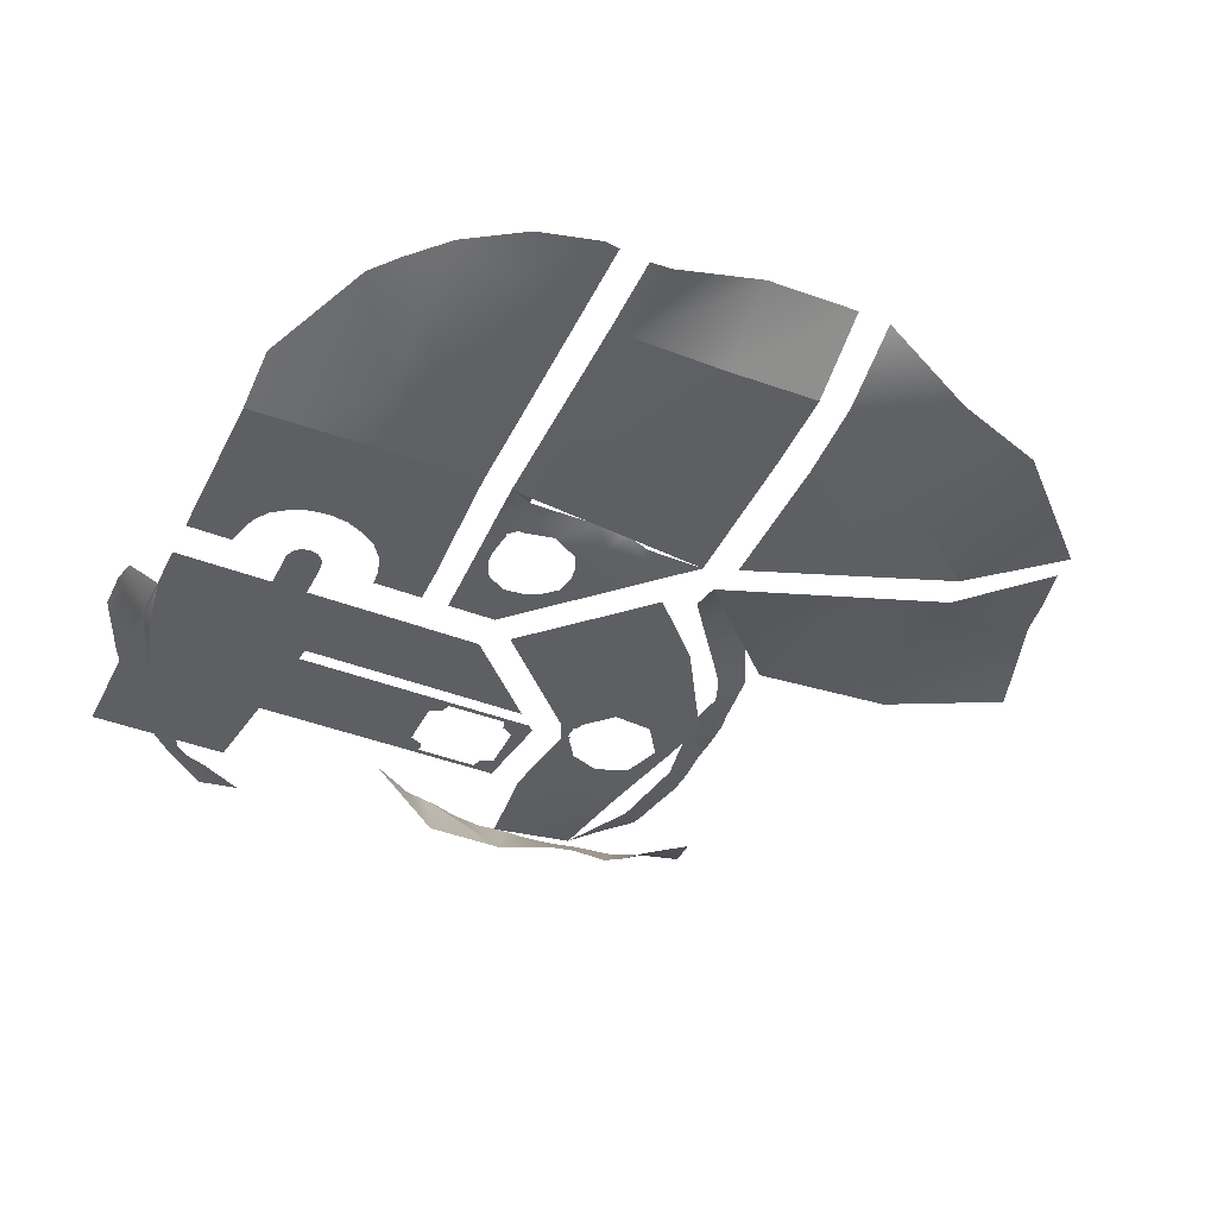
<metadata>
{"format":"obj","ext":"obj","renderer":"f3d","projection":"perspective","resolution":1024,"background":"white","views":[{"elev":-41.7,"azim":-25.1,"up":"+Y"}]}
</metadata>
<code>
g Terrain01
v 16.25 -0.002681 -37.91
v 15.11 -0.002714 -35.09
v 22.79 -0.002764 -33.68
v 14.36 -0.002726 -33.68
v 6.388 -0.002679 -35.17
v 6.059 -0.002689 -33.68
v 24.58 -0.00231 -35.47
v 19.72 -0.002653 -39.79
v 23.28 -0.002307 -46.4
v -2.334 -0.002645 -35.26
v -2.237 -0.002652 -33.68
v 19.76 -0.002521 -46.7
v 19.79 -0.00239 -53.6
v 21.7 -0.002299 -59.71
v 17.94 -0.002388 -54.23
v 15.91 -0.002387 -55.37
v 15.3 -0.002335 -58.23
v 15.73 -0.00231 -59.71
v 6.377 -0.002382 -59.69
v 6.288 -0.002332 -58.25
v -2.972 -0.002453 -59.66
v -2.719 -0.002329 -58.27
v -13.67 -0.002367 -59.69
v -13.52 -0.002593 -33.68
v -3.208 -0.002593 -37.75
v -6.846 -0.00256 -39.68
v -13.56 -0.002449 -46.7
v -20.29 -0.002435 -46.69
v -19.84 -0.002559 -33.68
v -20.73 -0.00231 -59.71
v -6.839 -0.002464 -46.71
v -6.832 -0.002368 -53.75
v -3.307 -0.00237 -55.16
v -2.746 -0.002349 -56.74
v -52.58 -0.00231 -59.71
v -35.68 -0.00237 -46.69
v -51.07 -0.00231 -46.69
v -20.29 -0.002435 -46.69
v -34.7 -0.002429 -33.68
v -49.56 -0.00231 -33.68
v -19.84 -0.00256 -33.68
v 58.65 13.17 -101.5
v 54.27 -0.04019 -86.51
v 60.9 0.009707 -85.24
v 51.22 13.35 -102.2
v 37.01 -2.366 -90.61
v 43.79 14.16 -102.9
v 35.41 14.34 -103.7
v 27.03 16.16 -104.5
v 20.52 16.21 -102.1
v 15.77 15.74 -100.4
v 13.61 -3.655 -88.8
v 7.688 13.74 -96.25
v -8.173 7.611 -80.45
v 95.31 4.262 -80.78
v 82.71 1.151 -78.18
v 92.98 0.7468 -68.72
v 87.02 9.795 -90.69
v 77.82 0.4214 -82.54
v 77.82 10.48 -95.3
v 71.59 -0.3123 -85.49
v 68.24 12.21 -98.41
v 60.9 0.009707 -85.24
v 58.65 13.17 -101.5
v 22.18 1.515 48.74
v 38.48 -0 49.88
v 24.16 0.6865 44.68
v 27.19 1.2e-05 38.45
v 16.99 2.287 50.06
v 15.56 0 36.3
v 21.34 -0.000277 32.52
v 16.52 -0.000515 27.65
v 7.323 0 30.75
v 14.11 -0.000634 25.21
v 6.643 -0 34.62
v 4.84 -0 39.08
v 11.41 -0 44.89
v -3.532 -0.07226 43.7
v 6.383 1.999 51.73
v 10.9 2.284 50.6
v 11.7 -0 22.77
v 6.38 0 25.06
v 9.286 -0.000872 20.32
v -1.603 1.928 51.54
v -11.39 0.8854 48.06
v -14.71 1.38 52
v -21.18 -0.1576 44.58
v -21.49 -0.3198 50.63
v -13.06 0.1666 42.21
v -12.66 0.1666 41.62
v -16.15 0.1666 39.15
v -20.83 -0.1182 37.43
v -16.07 0.03063 36.53
v -15.63 0.1666 38.69
v -16.78 -0.487 30.87
v -20.48 -0.07879 30.29
v 2.234 0 21.18
v 6.534 -0.001008 17.53
v 3.783 -0.001144 14.75
v -1.202 0 19.34
v -0.3506 -0.002299 10.57
v -6.583 0 12.96
v -7.754 0 18.62
v -5.097 -0.002299 5.778
v -9.044 -0.002299 5.778
v -13.36 -0.000102 15.56
v -13.62 0 21.72
v -13.17 -0.000386 10.74
v -19.66 -0.000364 12.69
v -19.78 1.2e-05 16.01
v -19.96 -0.01969 19.58
v -20.13 -0.03939 23.15
v -16.28 -0.03092 27.23
v -20.48 -0.07879 30.29
v -19.53 -0.000739 9.362
v -12.99 -0.002299 5.778
v -19.39 -0.001144 5.778
v 38.48 -0 49.88
v 11.28 -0.5281 53.01
v 11.27 -0.4125 73.6
v 38.18 -0.002497 73.03
v 37.88 -0.004928 95.67
v 11.12 -0.2809 95.78
v 37.59 1.074 118.3
v 10.98 -0.1436 118.4
v -15.64 -0.2799 118.5
v -15.64 -0.5568 95.9
v -21.79 0.285 95.77
v -21.79 -0.1392 74.15
v -15.64 -0.8226 74.16
v -21.79 -0.1392 74.15
v -15.64 -0.9492 64.34
v -21.79 0.7276 118.3
v -15.64 -1.051 56.11
v -21.8 -0.482 56.68
v -15.64 -0.9492 64.34
v -89 13.17 -80.34
v -76.61 -0.04019 -70.8
v -73.02 0.009707 -76.52
v -86.7 -2.366 -56.21
v -95.71 12.88 -67.01
v -103.3 16.16 -51.97
v -103.5 15.74 -39.97
v -93.52 -3.655 -33.76
v -102.6 13.74 -30.95
v -95.87 0.09788 -19.96
v -56.34 4.262 -106.9
v -58.51 1.151 -94.26
v -45.96 0.7468 -100.4
v -68.59 9.795 -102.8
v -64.35 0.4214 -91.29
v -76.23 10.48 -95.94
v -69.36 -0.3123 -86.56
v -89 13.17 -80.34
v -83.56 13.57 -86.98
v -73.02 0.009707 -76.52
v 6.742 -0.001676 -17.63
v 9.717 -0.002209 -20.61
v 1.483 -0.005192 -17.68
v 3.766 -0.001144 -14.66
v -3.764 -0.005446 -11.9
v 0.8203 -0.002779 -11.7
v -13.21 -0.004783 -12.31
v -10.03 -0.00453 -17.97
v 6.902 -0.00493 -23.65
v -6.588 -0.004262 -24.1
v -15.06 -0.004917 -9.03
v -6.568 -0.005582 -8.807
v -2.126 -0.004415 -8.744
v -12.98 -0.00355 -5.785
v -16.94 -0.002299 -5.786
v -9.027 -0.0048 -5.785
v -5.071 -0.006051 -5.785
v -21.28 -0.002299 -5.786
v -24.36 -0.004202 -9.269
v -25.49 -0.002299 -5.786
v -30.5 -0.002299 -5.786
v -35.42 -0.003453 -9.574
v -23.49 -0.004062 -12.75
v -35.29 -0.003345 -13.28
v -22.42 -0.003815 -18.29
v -34.98 -0.003103 -18.62
v -21.31 -0.003575 -24.1
v -34.82 -0.002939 -24.1
v -35.62 -0.002299 -5.786
v -41.7 -0.002299 -5.786
v -46.8 -0.009427 -9.861
v -46.33 -0.00231 -5.786
v -47.26 -0.002396 -13.79
v -47.86 -0.002353 -18.94
v -48.45 -0.00231 -24.1
v -82.78 -0.002299 -5.786
v -82.71 -0.002334 -14.63
v -96.03 -0.00231 -14.94
v -96.03 -0.002299 -5.786
v -75.06 -0.002299 -5.786
v -74.99 -0.002347 -14.44
v -67.34 -0.002299 -5.786
v -67.28 -0.002361 -14.26
v -57.18 -0.002379 -14.02
v -68.81 -0.005606 -24.1
v -57.13 -0.002299 -5.786
v -47.86 -0.005234 -18.94
v -48.45 -0.008072 -24.1
v -49.08 -0.00231 -29.52
v -47.26 -0.002396 -13.79
v -46.8 -0.009427 -9.861
v -49.03 -0.002299 -5.786
v -46.33 -0.00231 -5.786
v -70.3 -0.004995 -33.68
v -96.03 -0.00231 -24.1
v -49.56 -0.007159 -33.68
v -96.03 -0.00231 -33.68
v -51.07 -0.004735 -46.69
v -74.31 -0.00231 -59.42
v -96.03 -0.00231 -59.13
v -96.03 -0.00231 -84.59
v -54.02 -0.002299 -72.15
v -55.46 -0.002299 -84.59
v -52.58 -0.00231 -59.71
v 12.69 -0.002742 -23.58
v 15.67 -0.003275 -26.55
v 11.51 -0.003655 -29.52
v 6.902 -0.00493 -23.65
v 18.64 -0.003808 -29.52
v 4.037 -0.003488 -29.52
v -6.588 -0.004262 -24.1
v -3.437 -0.00332 -29.52
v -14.02 -0.003128 -29.52
v -21.31 -0.003575 -24.1
v -20.34 -0.002997 -29.52
v -34.71 -0.002648 -29.52
v -34.82 -0.002939 -24.1
v -48.45 -0.00231 -24.1
v -49.08 -0.00231 -29.52
v -57.13 -0.002299 -5.786
v -67.34 -0.002299 -5.786
v -67.34 -0.01115 5.779
v -57.13 -0.01115 5.779
v 80.59 9.696 -20.39
v 70.99 6.741 -25.26
v 70.15 6.975 -17.14
v 80.59 9.016 -28.33
v 80.59 9.219 -36.27
v 73.24 4.599 -41.44
v 80.59 8.155 -44.21
v 80.59 8.238 -52.15
v 79.21 7.642 -56.88
v 69.24 3.311 -64.56
v 77.84 7.105 -61.6
v 76.47 6.229 -66.33
v 75.09 5.987 -71.06
v 66.99 4.926 -78.26
v 58.88 3.319 -85.46
v 69.05 0 -13.06
v 67.97 0 -20.23
v 64.79 0 -15.32
v 66.9 0 -27.4
v 60.61 0 -17.53
v 56.04 0 -19.95
v 62.35 0 -29.43
v 63.4 1.2e-05 -45.12
v 58.65 0 -40.58
v 49.44 0 -44.37
v 48.4 0 -51.74
v 61.31 -0 -55.74
v 47.74 0.2252 -60.7
v 40.72 0 -41.22
v 39.66 0 -49.21
v 32.41 0 -47
v 36.47 0 -34.94
v 33.83 0 -35.59
v 30.8 0 -59.93
v 38.51 0.05002 -60.28
v 35.31 0.01253 -33.42
v 36.01 0.01309 -33.38
v 31.08 0 -28.97
v 35.33 0.01253 -29.07
v 37.05 0 -26.47
v 36.03 0.01309 -29.21
v 39.6 0.4779 -72.17
v 32.16 0 -72.69
v 40.82 0.9558 -85.46
v 33.51 0 -85.46
v 49.09 2.038 -85.46
v 48.33 1.019 -71.54
v 58.88 3.319 -85.46
v 60.09 1.659 -70.6
v 26.43 -0.000353 -15.96
v 20.47 -0.00064 -10.02
v 24.47 -0.000549 -6.176
v 30.41 -0.000299 -12.21
v 18.53 -0.000678 -0.1565
v 14.57 -0.000791 -3.982
v 13.26 -0.000978 -11.15
v 19.2 -0.000647 -17.09
v 15.75 -0.000742 2.669
v 11.88 -0.000863 -1.189
v 7.574 -0.001144 -5.462
v 10.3 -0.001144 -8.182
v 4.853 -0.001144 -2.741
v 9.191 -0.000934 1.605
v 13.01 -0.000804 5.443
v 10.33 -0.001144 8.175
v 6.528 -0.002299 4.375
v 34.04 -0.00025 -8.794
v 36.6 -2.3e-05 -18.48
v 40.45 -1.8e-05 -15.03
v 40.75 0 -22.7
v 44.45 0 -18.93
v 49.21 0 -13.11
v 56.04 0 -19.95
v 60.61 0 -17.53
v 37.05 0 -26.47
v 32.61 -4.8e-05 -22.11
v 40.57 -0.000198 -4.612
v 33.69 -0.000343 2.21
v 27.93 -0.00047 -2.845
v 27.78 -0.000432 8.064
v 21.87 -0.000583 3.059
v 18.97 -0.000641 5.882
v 24.44 -0.000474 11.38
v 16.16 -0.000697 8.61
v 21.66 -0.000515 14.15
v 16.48 -0.000849 14.42
v 29.27 -0.000327 16.23
v 26.49 -0.000356 19.02
v 33.29 -0.000299 12.22
v 39.17 -0.00024 6.449
v 34.1 -0.000181 21.08
v 31.31 -0.000196 23.88
v 40.05 -0 27.05
v 45.94 -0 21.12
v 38.89 -0.000166 16.27
v 44.84 -0.000132 10.37
v 51.83 -0 15.2
v 52.68 -8e-05 0.2815
v 59.63 -0 2.385
v 37.25 -0 29.87
v 46.56 -0.000157 -1.82
v 54.1 -7.2e-05 -10.23
v 58.7 -3.9e-05 -7.42
v 63.96 -0 -4.71
v 64.79 0 -15.32
v 69.05 0 -13.06
v 30.92 -0.000158 29.09
v 34.46 1.2e-05 32.68
v 28.52 -0.000272 26.66
v 26.11 -0.000388 24.2
v 23.71 -0.000503 21.77
v 21.3 -0.000618 19.32
v 18.89 -0.000734 16.87
v 13.4 -0.000996 11.3
v 68.94 11.23 17.54
v 65.17 8.117 5.232
v 56.72 7.712 16.35
v 73.5 12.07 8.773
v 69.05 7.387 -0.04509
v 76.02 12.24 3.917
v 65.92 10.46 21.17
v 62.9 9.333 24.8
v 51.13 5.696 24.36
v 59.87 8.097 28.43
v 58.36 7.833 30.24
v 56.85 7.439 32.06
v 45.54 3.68 32.37
v 45.03 -0 43.42
v 78.54 11.78 -0.9393
v 71.4 6.653 -6.522
v 79.57 10.89 -10.66
v 80.08 10.77 -15.53
v 70.15 6.975 -17.14
v 80.59 9.696 -20.39
v -35.62 -0.002299 5.778
v -27.35 -0.00074 9.421
v -27.27 -0.001144 5.778
v -35.49 0 10.67
v -27.43 -0.000364 12.77
v -35.32 0 16.19
v -35.35 0 16.2
v -35.36 0 16.21
v -27.52 0 16.12
v -27.72 1.2e-05 19.6
v -35.52 0 22.93
v -27.92 1.2e-05 23.08
v -28.33 1.2e-05 30.03
v -35.78 0 36.1
v -28.74 1.2e-05 36.99
v -29.15 0 43.94
v -35.92 0 43.58
v -29.51 -0.08051 50.07
v -36.16 0 56.05
v -29.87 -0.161 56.2
v -65.01 10.31 120.5
v -64.19 7.037 99.83
v -74.71 10.87 109.5
v -49.57 1.66 98.4
v -48.62 -0.02115 73.58
v -63.32 3.244 72.81
v -62.99 -0.008936 55.2
v -80.51 -0.01482 54.65
v -80.82 3.815 72.18
v -96.03 -0.02003 54.15
v -96.03 4.242 71.66
v -81.35 10.31 101.9
v -47.49 -0.02248 55.78
v -35.68 0.7329 73.91
v -36.16 0 56.05
v -29.87 -0.161 56.2
v -29.87 0.3466 74.15
v -35.07 1.651 96.29
v -29.87 1.111 95.64
v -49.57 5.342 119.8
v -49.57 7.649 133.2
v -33.86 3.481 140.9
v -34.46 2.566 118.6
v -29.86 1.91 118.1
v -29.86 2.715 140.9
v -35.07 1.651 96.29
v -35.52 0 22.93
v -47.35 -0.02003 20.58
v -46.49 -0.009217 34.69
v -51.97 -0.02002 23.57
v -56.69 -0.02002 25.61
v -62.36 -0.01024 40.5
v -62.24 -0.02002 26.32
v -67.79 -0.02003 25.52
v -44.12 -0.02003 16.13
v -35.36 0 16.21
v -35.35 0 16.2
v -42.16 -0.02003 10.67
v -35.49 0 10.67
v -41.7 -0.01116 5.779
v -35.62 -0.002299 5.778
v -79.99 -0.01256 35.32
v -72.51 -0.02003 23.57
v -77.21 -0.02002 20.23
v -91.01 -0.01586 20.9
v -80.35 -0.02002 15.55
v -82.79 -0.01116 5.779
v -96.03 -0.002311 5.778
v -96.03 -0.02003 54.15
v -80.51 -0.01482 54.65
v -62.99 -0.008936 55.2
v -47.49 -0.02248 55.78
v -35.92 0 43.58
v -36.16 0 56.05
v -35.78 0 36.1
v -66.66 -0.02001 8.332
v -57.82 -0.02001 8.332
v -57.13 -0.01115 5.779
v -67.34 -0.01115 5.779
v -64.79 -0.02001 10.2
v -59.69 -0.02001 10.2
v -62.24 -0.02001 10.88
v 85.81 -0.004222 67.91
v 66.78 -0.002105 60.65
v 57.32 -0.001066 66.8
v 67.49 -0.002212 81.07
v 47.76 1.2e-05 53.38
v 105.5 -0.006413 75.43
v 77.84 -0.003378 95.58
v 47.22 1.2e-05 95.62
v 47.5 1.2e-05 73.17
v 105.5 -0.006413 75.43
v 98.32 0 124.3
v 136 10.56 87.07
v 72.48 1.287 132.4
v 46.94 2.56 118.1
v 46.65 12.35 140.5
v 67.49 -0.002212 81.07
v 47.22 1.2e-05 95.62
v 69.77 1.2e-05 52.61
v 75.95 6.979 27.18
v 63.6 6.999 22.51
v 82.17 14 1.598
v 118 6.995 12.51
v 108 3.495 37.81
v 88.21 1.2e-05 59.46
v 107.7 1.2e-05 66.7
v 45.03 -0 43.42
v 145.8 17.07 50.65
v 153.8 12.34 23.41
v 141.8 14.1 64.27
v 137.8 12.78 77.89
v 2.132 -0.001144 -0.02055
v 4.256 -0.002299 2.104
v 28.11 -0.000152 -26
v 31.08 0 -28.97
v 25.14 -0.000316 -23.03
v 22.18 -0.000441 -20.07
v 16.23 -0.000736 -14.12
v -16.28 -0.03092 27.23
v -20.48 -0.07879 30.29
v -16.78 -0.487 30.87
v -21.8 -0.482 56.68
v -15.64 -1.051 56.11
v -14.71 1.38 52
v 13.93 2.442 50.27
v 12.69 -0.002742 -23.58
v -21.8 -0.482 56.68
v 37.29 12.35 140.9
v 37.59 1.074 118.3
v 10.98 -0.1436 118.4
v 10.83 11.3 140.9
v -15.64 -0.2799 118.5
v -15.64 2.346 140.9
v -21.79 0.7276 118.3
v -21.79 1.874 140.9
f 1 2 3
f 2 4 3
f 4 2 5
f 4 5 6
f 7 1 3
f 7 8 1
f 9 8 7
f 6 5 10
f 6 10 11
f 12 8 9
f 13 12 9
f 14 13 9
f 14 15 13
f 14 16 15
f 14 17 16
f 14 18 17
f 19 17 18
f 19 20 17
f 21 20 19
f 21 22 20
f 22 21 23
f 10 24 11
f 10 25 24
f 25 26 24
f 26 27 24
f 24 27 28
f 28 29 24
f 30 28 27
f 30 27 23
f 26 31 27
f 27 31 32
f 27 32 23
f 32 33 23
f 33 34 23
f 34 22 23
f 30 35 36
f 35 37 36
f 30 36 38
f 38 36 39
f 36 37 39
f 37 40 39
f 38 39 41
f 42 43 44
f 43 42 45
f 46 43 45
f 46 45 47
f 48 46 47
f 49 46 48
f 46 49 50
f 46 50 51
f 52 46 51
f 53 52 51
f 53 54 52
f 55 56 57
f 55 58 56
f 56 58 59
f 58 60 59
f 61 59 60
f 62 61 60
f 63 61 62
f 64 63 62
f 65 66 67
f 67 66 68
f 65 67 69
f 67 68 70
f 71 70 68
f 72 70 71
f 72 73 70
f 74 73 72
f 73 75 70
f 70 75 76
f 70 76 77
f 77 67 70
f 77 69 67
f 77 76 78
f 77 78 79
f 77 79 80
f 74 81 73
f 81 82 73
f 83 82 81
f 78 84 79
f 78 85 84
f 86 84 85
f 87 86 85
f 87 88 86
f 89 87 85
f 78 89 85
f 90 89 78
f 89 91 87
f 92 87 91
f 93 92 91
f 94 93 91
f 92 93 95
f 96 92 95
f 97 82 83
f 98 97 83
f 97 98 99
f 100 97 99
f 99 101 100
f 100 101 102
f 103 100 102
f 104 102 101
f 104 105 102
f 102 106 103
f 107 103 106
f 102 108 106
f 105 108 102
f 106 108 109
f 109 110 106
f 106 110 111
f 107 106 111
f 107 111 112
f 113 107 112
f 114 113 112
f 108 115 109
f 115 108 116
f 105 116 108
f 115 116 117
f 118 119 120
f 118 120 121
f 122 121 120
f 122 120 123
f 124 122 123
f 124 123 125
f 123 126 125
f 123 127 126
f 120 127 123
f 128 126 127
f 129 128 127
f 129 127 130
f 120 130 127
f 131 129 130
f 131 130 132
f 120 119 132
f 120 132 130
f 128 133 126
f 119 134 132
f 135 132 134
f 135 131 136
f 137 138 139
f 137 140 138
f 140 137 141
f 142 140 141
f 140 142 143
f 144 140 143
f 145 144 143
f 145 146 144
f 147 148 149
f 147 150 148
f 148 150 151
f 150 152 151
f 153 151 152
f 152 154 153
f 152 155 154
f 156 153 154
f 157 158 159
f 160 157 159
f 160 159 161
f 162 160 161
f 163 161 159
f 163 159 164
f 165 164 159
f 158 165 159
f 165 166 164
f 167 161 163
f 167 168 161
f 169 161 168
f 169 162 161
f 168 167 170
f 170 167 171
f 172 168 170
f 173 168 172
f 173 169 168
f 171 167 174
f 174 167 175
f 175 167 163
f 174 175 176
f 176 175 177
f 177 175 178
f 178 175 179
f 178 179 180
f 180 179 181
f 180 181 182
f 182 181 183
f 182 183 184
f 177 178 185
f 185 178 186
f 186 178 187
f 186 187 188
f 181 166 183
f 181 164 166
f 179 164 181
f 179 163 164
f 175 163 179
f 189 187 178
f 189 178 180
f 190 189 180
f 190 180 182
f 184 190 182
f 184 191 190
f 192 193 194
f 192 194 195
f 196 193 192
f 196 197 193
f 198 197 196
f 198 199 197
f 200 199 198
f 201 199 200
f 201 197 199
f 201 193 197
f 200 198 202
f 203 201 200
f 203 204 201
f 205 201 204
f 206 203 200
f 207 206 200
f 208 207 200
f 208 200 202
f 209 207 208
f 205 210 201
f 210 211 201
f 201 211 193
f 211 194 193
f 212 210 205
f 210 213 211
f 214 210 212
f 214 215 210
f 213 210 215
f 216 213 215
f 216 215 217
f 215 218 217
f 218 219 217
f 220 218 215
f 220 215 214
f 221 222 223
f 221 223 224
f 222 225 223
f 223 226 224
f 226 227 224
f 226 228 227
f 227 228 229
f 227 229 230
f 229 231 230
f 230 231 232
f 230 232 233
f 232 234 233
f 232 235 234
f 236 237 238
f 236 238 239
f 240 241 242
f 241 240 243
f 241 243 244
f 245 241 244
f 246 245 244
f 247 245 246
f 245 247 248
f 249 245 248
f 249 248 250
f 251 249 250
f 252 249 251
f 252 253 249
f 253 254 249
f 255 256 257
f 258 257 256
f 258 259 257
f 258 260 259
f 258 261 260
f 258 262 261
f 263 261 262
f 264 263 262
f 264 262 265
f 266 265 262
f 266 267 265
f 268 264 265
f 268 265 269
f 270 268 269
f 268 270 271
f 272 271 270
f 269 273 270
f 269 274 273
f 265 267 274
f 265 274 269
f 272 275 271
f 275 276 271
f 272 277 275
f 275 277 278
f 278 277 279
f 280 278 279
f 281 273 274
f 281 282 273
f 283 282 281
f 283 284 282
f 285 283 281
f 285 281 286
f 286 281 274
f 287 285 286
f 287 286 288
f 286 274 267
f 288 286 267
f 288 267 266
f 289 290 291
f 289 291 292
f 290 293 291
f 290 294 293
f 295 294 290
f 296 290 289
f 294 297 293
f 294 298 297
f 294 299 298
f 294 300 299
f 300 294 295
f 298 299 301
f 298 301 302
f 298 302 303
f 298 303 297
f 302 304 303
f 302 305 304
f 291 306 292
f 307 292 306
f 307 306 308
f 308 309 307
f 308 310 309
f 308 311 310
f 311 312 310
f 313 312 311
f 307 309 314
f 307 314 315
f 308 306 316
f 308 316 311
f 306 317 316
f 306 318 317
f 318 319 317
f 318 320 319
f 319 320 321
f 319 321 322
f 322 321 323
f 322 323 324
f 324 323 325
f 326 322 324
f 326 324 327
f 328 319 322
f 328 322 326
f 317 319 328
f 317 328 329
f 329 316 317
f 330 326 327
f 330 327 331
f 332 330 331
f 333 330 332
f 333 334 330
f 334 328 326
f 334 326 330
f 329 328 334
f 335 334 333
f 329 334 335
f 335 333 336
f 336 337 335
f 337 329 335
f 336 338 337
f 332 331 339
f 337 340 329
f 329 340 316
f 340 311 316
f 340 341 311
f 342 341 340
f 342 340 337
f 338 342 337
f 338 343 342
f 341 313 311
f 344 313 341
f 344 341 342
f 343 344 342
f 343 345 344
f 339 346 347
f 339 331 346
f 331 348 346
f 331 349 348
f 331 327 349
f 327 350 349
f 327 351 350
f 327 324 351
f 324 352 351
f 324 325 352
f 323 353 325
f 304 353 323
f 304 323 303
f 303 323 321
f 303 321 297
f 297 321 320
f 297 320 293
f 293 320 318
f 293 318 291
f 291 318 306
f 354 355 356
f 354 357 355
f 355 357 358
f 357 359 358
f 356 360 354
f 356 361 360
f 356 362 361
f 362 363 361
f 362 364 363
f 362 365 364
f 362 366 365
f 365 366 367
f 359 368 358
f 369 358 368
f 368 370 369
f 371 369 370
f 372 369 371
f 373 372 371
f 374 375 376
f 374 377 375
f 377 378 375
f 377 379 378
f 377 380 379
f 380 381 379
f 379 382 378
f 383 382 379
f 384 383 379
f 384 379 381
f 384 385 383
f 386 385 384
f 387 386 384
f 387 388 386
f 389 388 387
f 390 389 387
f 391 389 390
f 392 391 390
f 392 393 391
f 394 395 396
f 397 395 394
f 398 395 397
f 398 399 395
f 398 400 399
f 399 400 401
f 399 401 402
f 402 401 403
f 402 403 404
f 405 402 404
f 399 402 405
f 399 405 395
f 405 396 395
f 398 406 400
f 407 406 398
f 407 408 406
f 409 408 407
f 409 407 410
f 398 397 411
f 398 411 407
f 410 407 411
f 410 411 412
f 397 394 413
f 413 394 414
f 413 414 415
f 413 415 416
f 417 416 415
f 412 416 417
f 417 415 418
f 397 413 416
f 397 416 419
f 412 419 416
f 420 421 422
f 421 423 422
f 423 424 422
f 424 425 422
f 424 426 425
f 426 427 425
f 428 421 420
f 429 428 420
f 429 430 428
f 430 431 428
f 430 432 431
f 433 431 432
f 433 432 434
f 427 435 425
f 427 436 435
f 436 437 435
f 437 438 435
f 437 439 438
f 439 440 438
f 440 441 438
f 438 441 442
f 435 438 442
f 435 442 443
f 425 435 443
f 425 443 444
f 425 444 445
f 422 425 445
f 446 422 445
f 446 445 447
f 448 422 446
f 420 422 448
f 449 450 451
f 449 451 452
f 453 450 449
f 453 454 450
f 455 454 453
f 456 457 458
f 456 458 459
f 457 460 458
f 461 456 459
f 461 459 462
f 458 463 459
f 458 464 463
f 460 464 458
f 465 462 466
f 465 466 467
f 468 466 462
f 469 468 462
f 469 470 468
f 471 469 462
f 471 472 469
f 473 474 475
f 475 474 476
f 474 477 476
f 474 478 477
f 479 478 474
f 479 474 473
f 479 480 478
f 481 473 475
f 478 480 482
f 477 478 482
f 483 477 482
f 480 484 482
f 480 485 484
f 301 486 487
f 302 301 487
f 302 487 305
f 488 315 489
f 490 315 488
f 490 289 315
f 491 289 490
f 296 289 491
f 307 315 289
f 307 289 292
f 314 489 315
f 492 290 296
f 295 290 492
f 493 494 495
f 496 497 498
f 77 80 499
f 77 499 69
f 158 500 165
f 88 501 86
f 502 503 504
f 502 504 505
f 505 504 506
f 505 506 507
f 508 507 506
f 508 509 507

</code>
